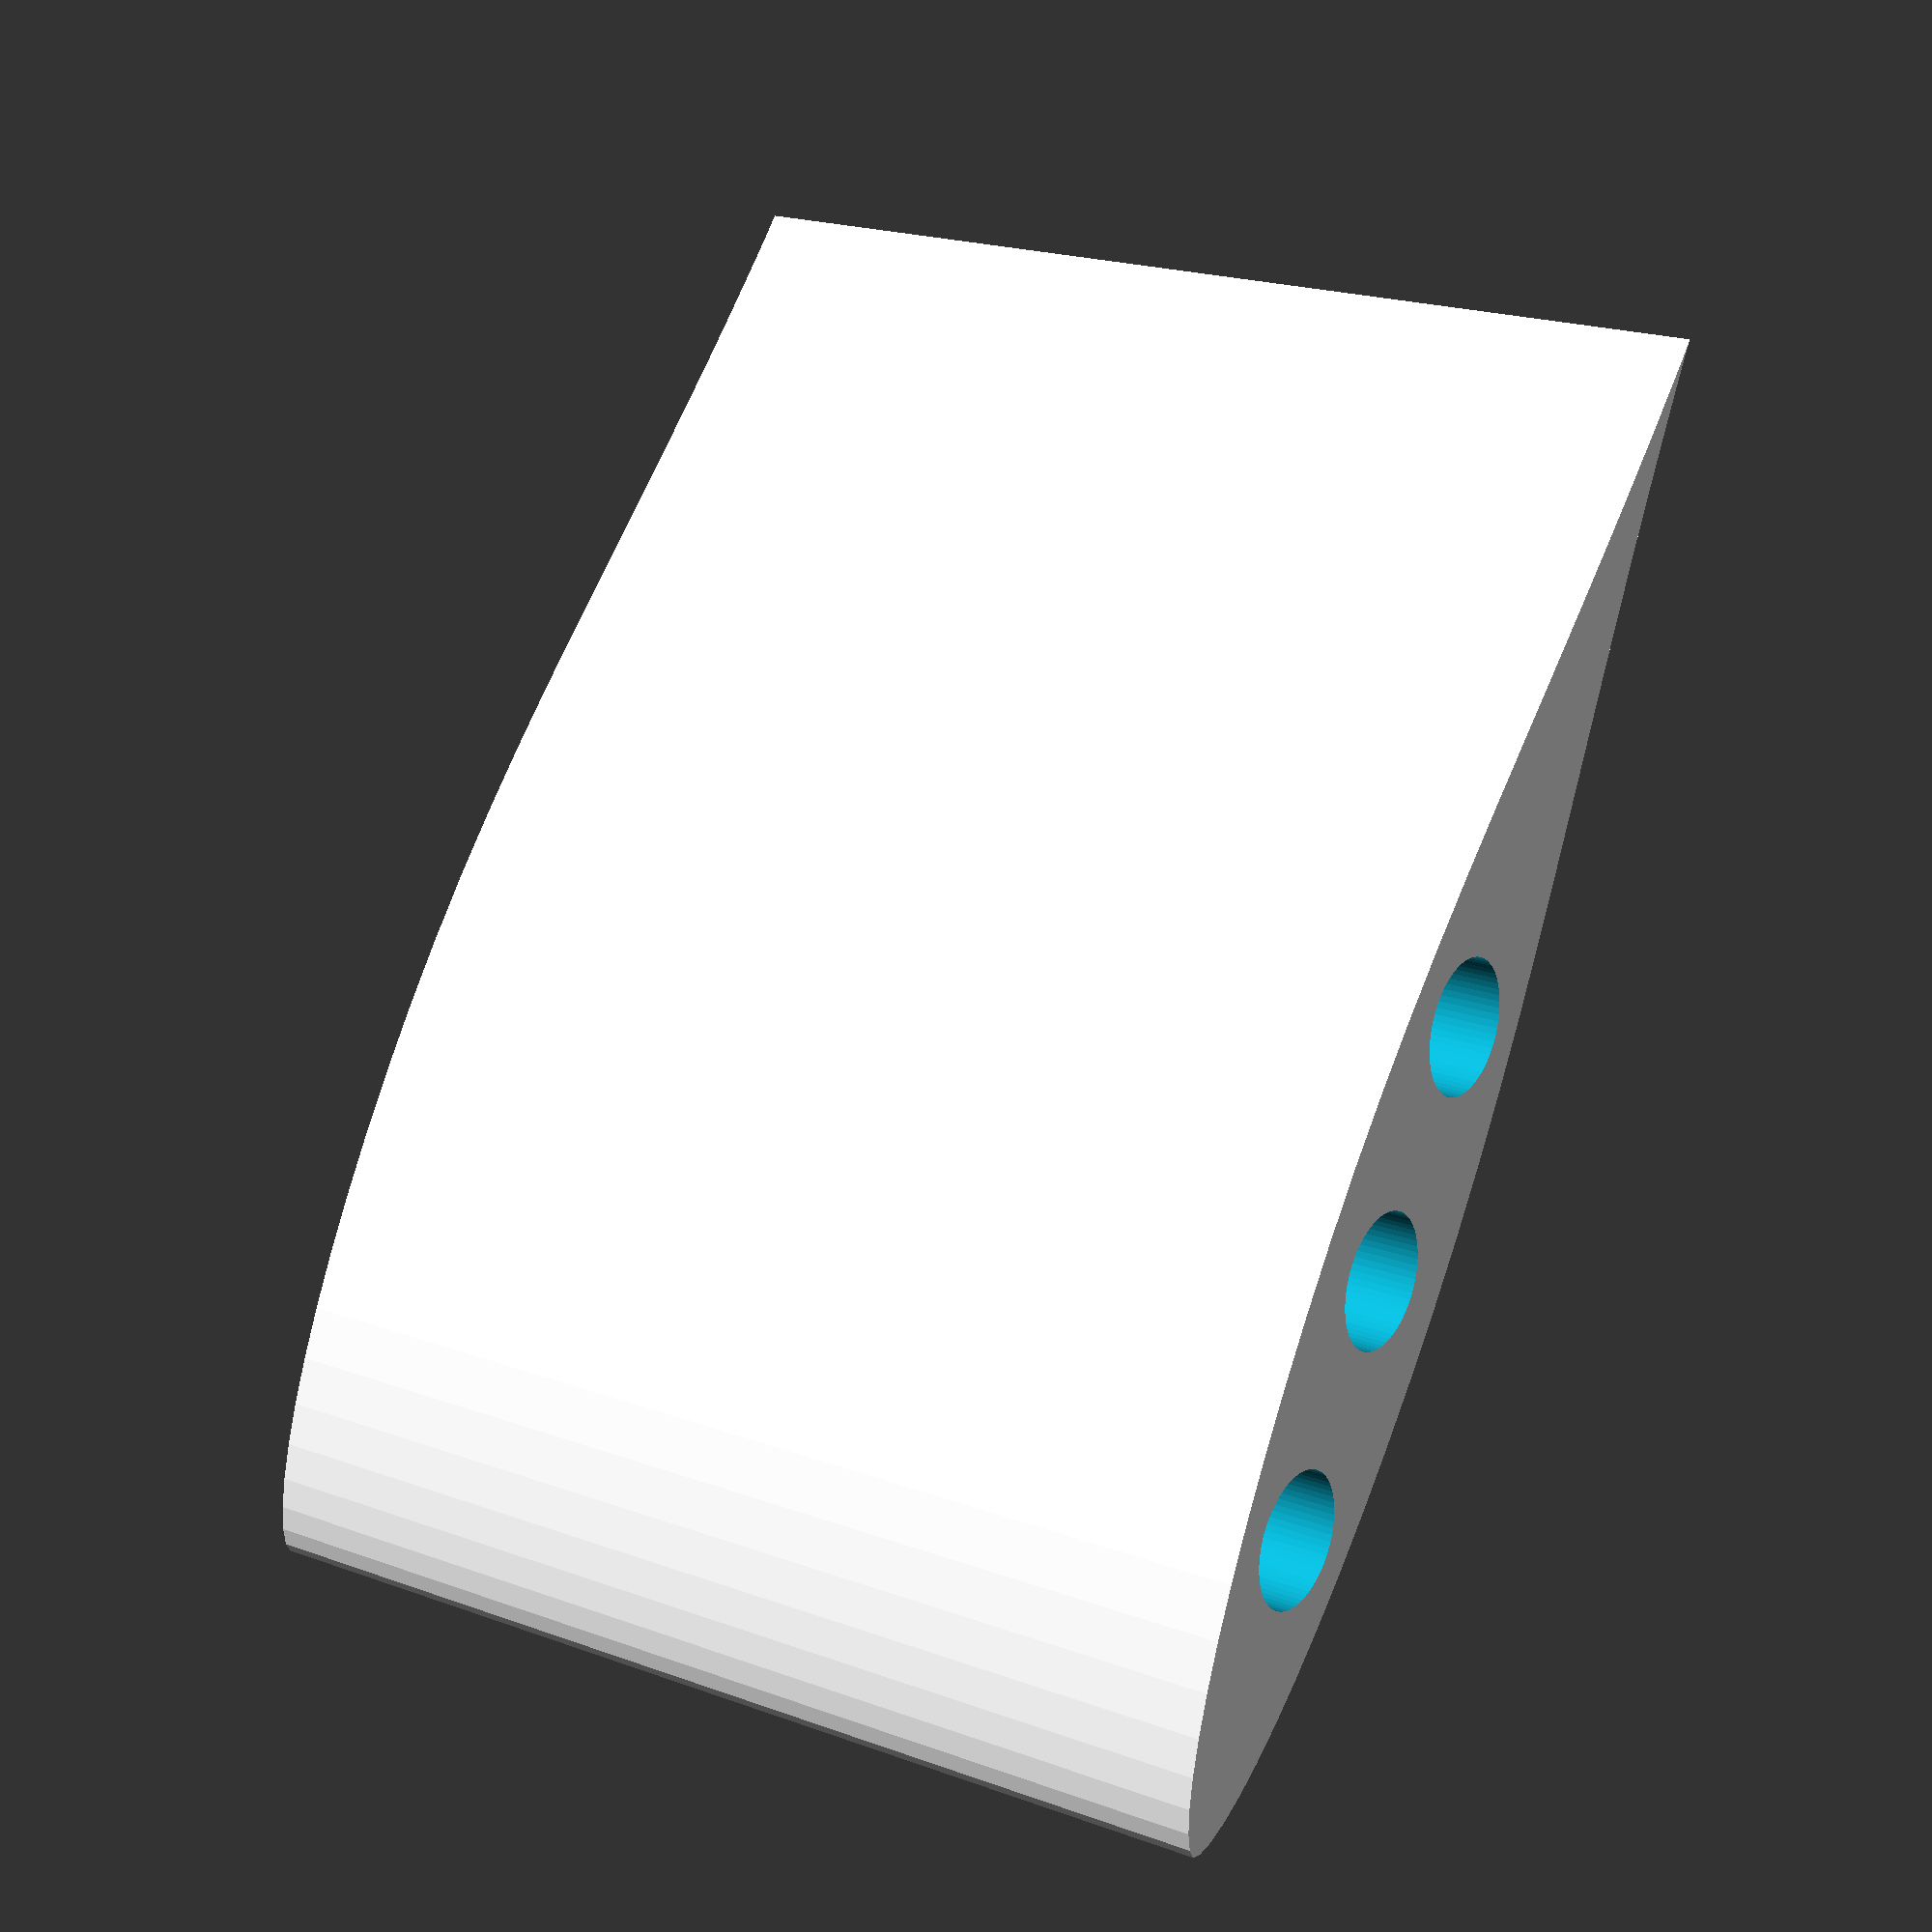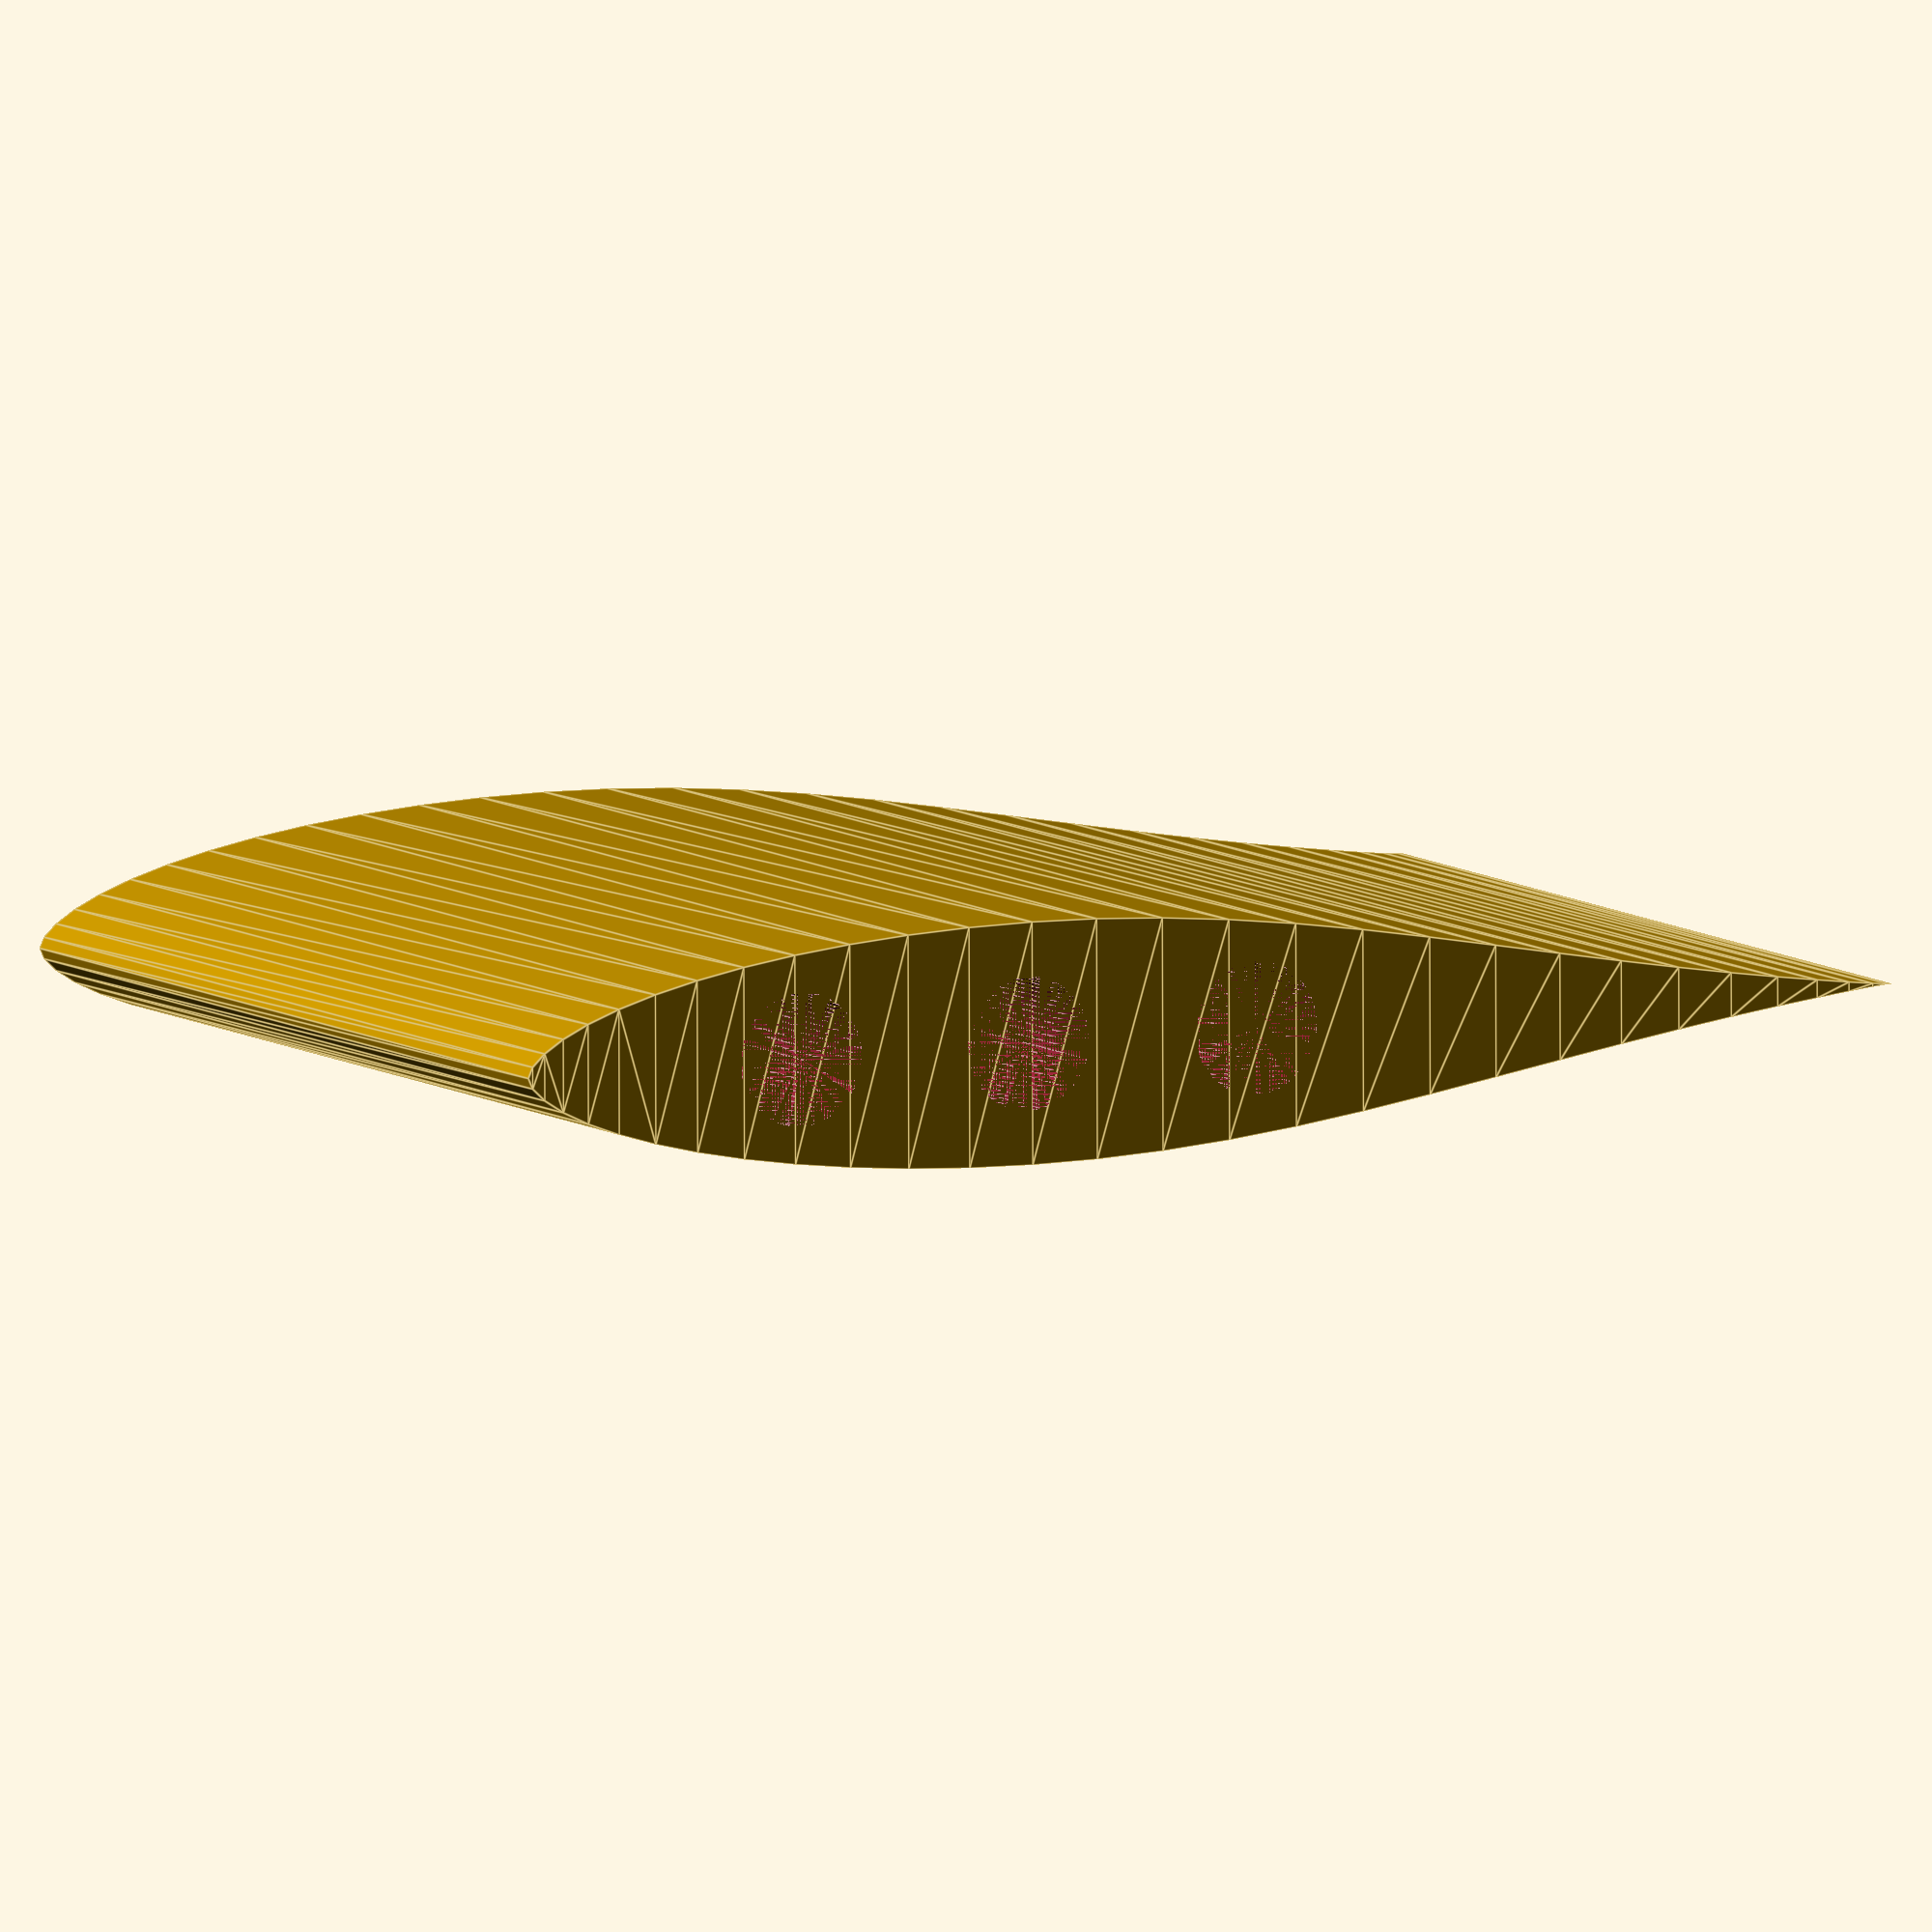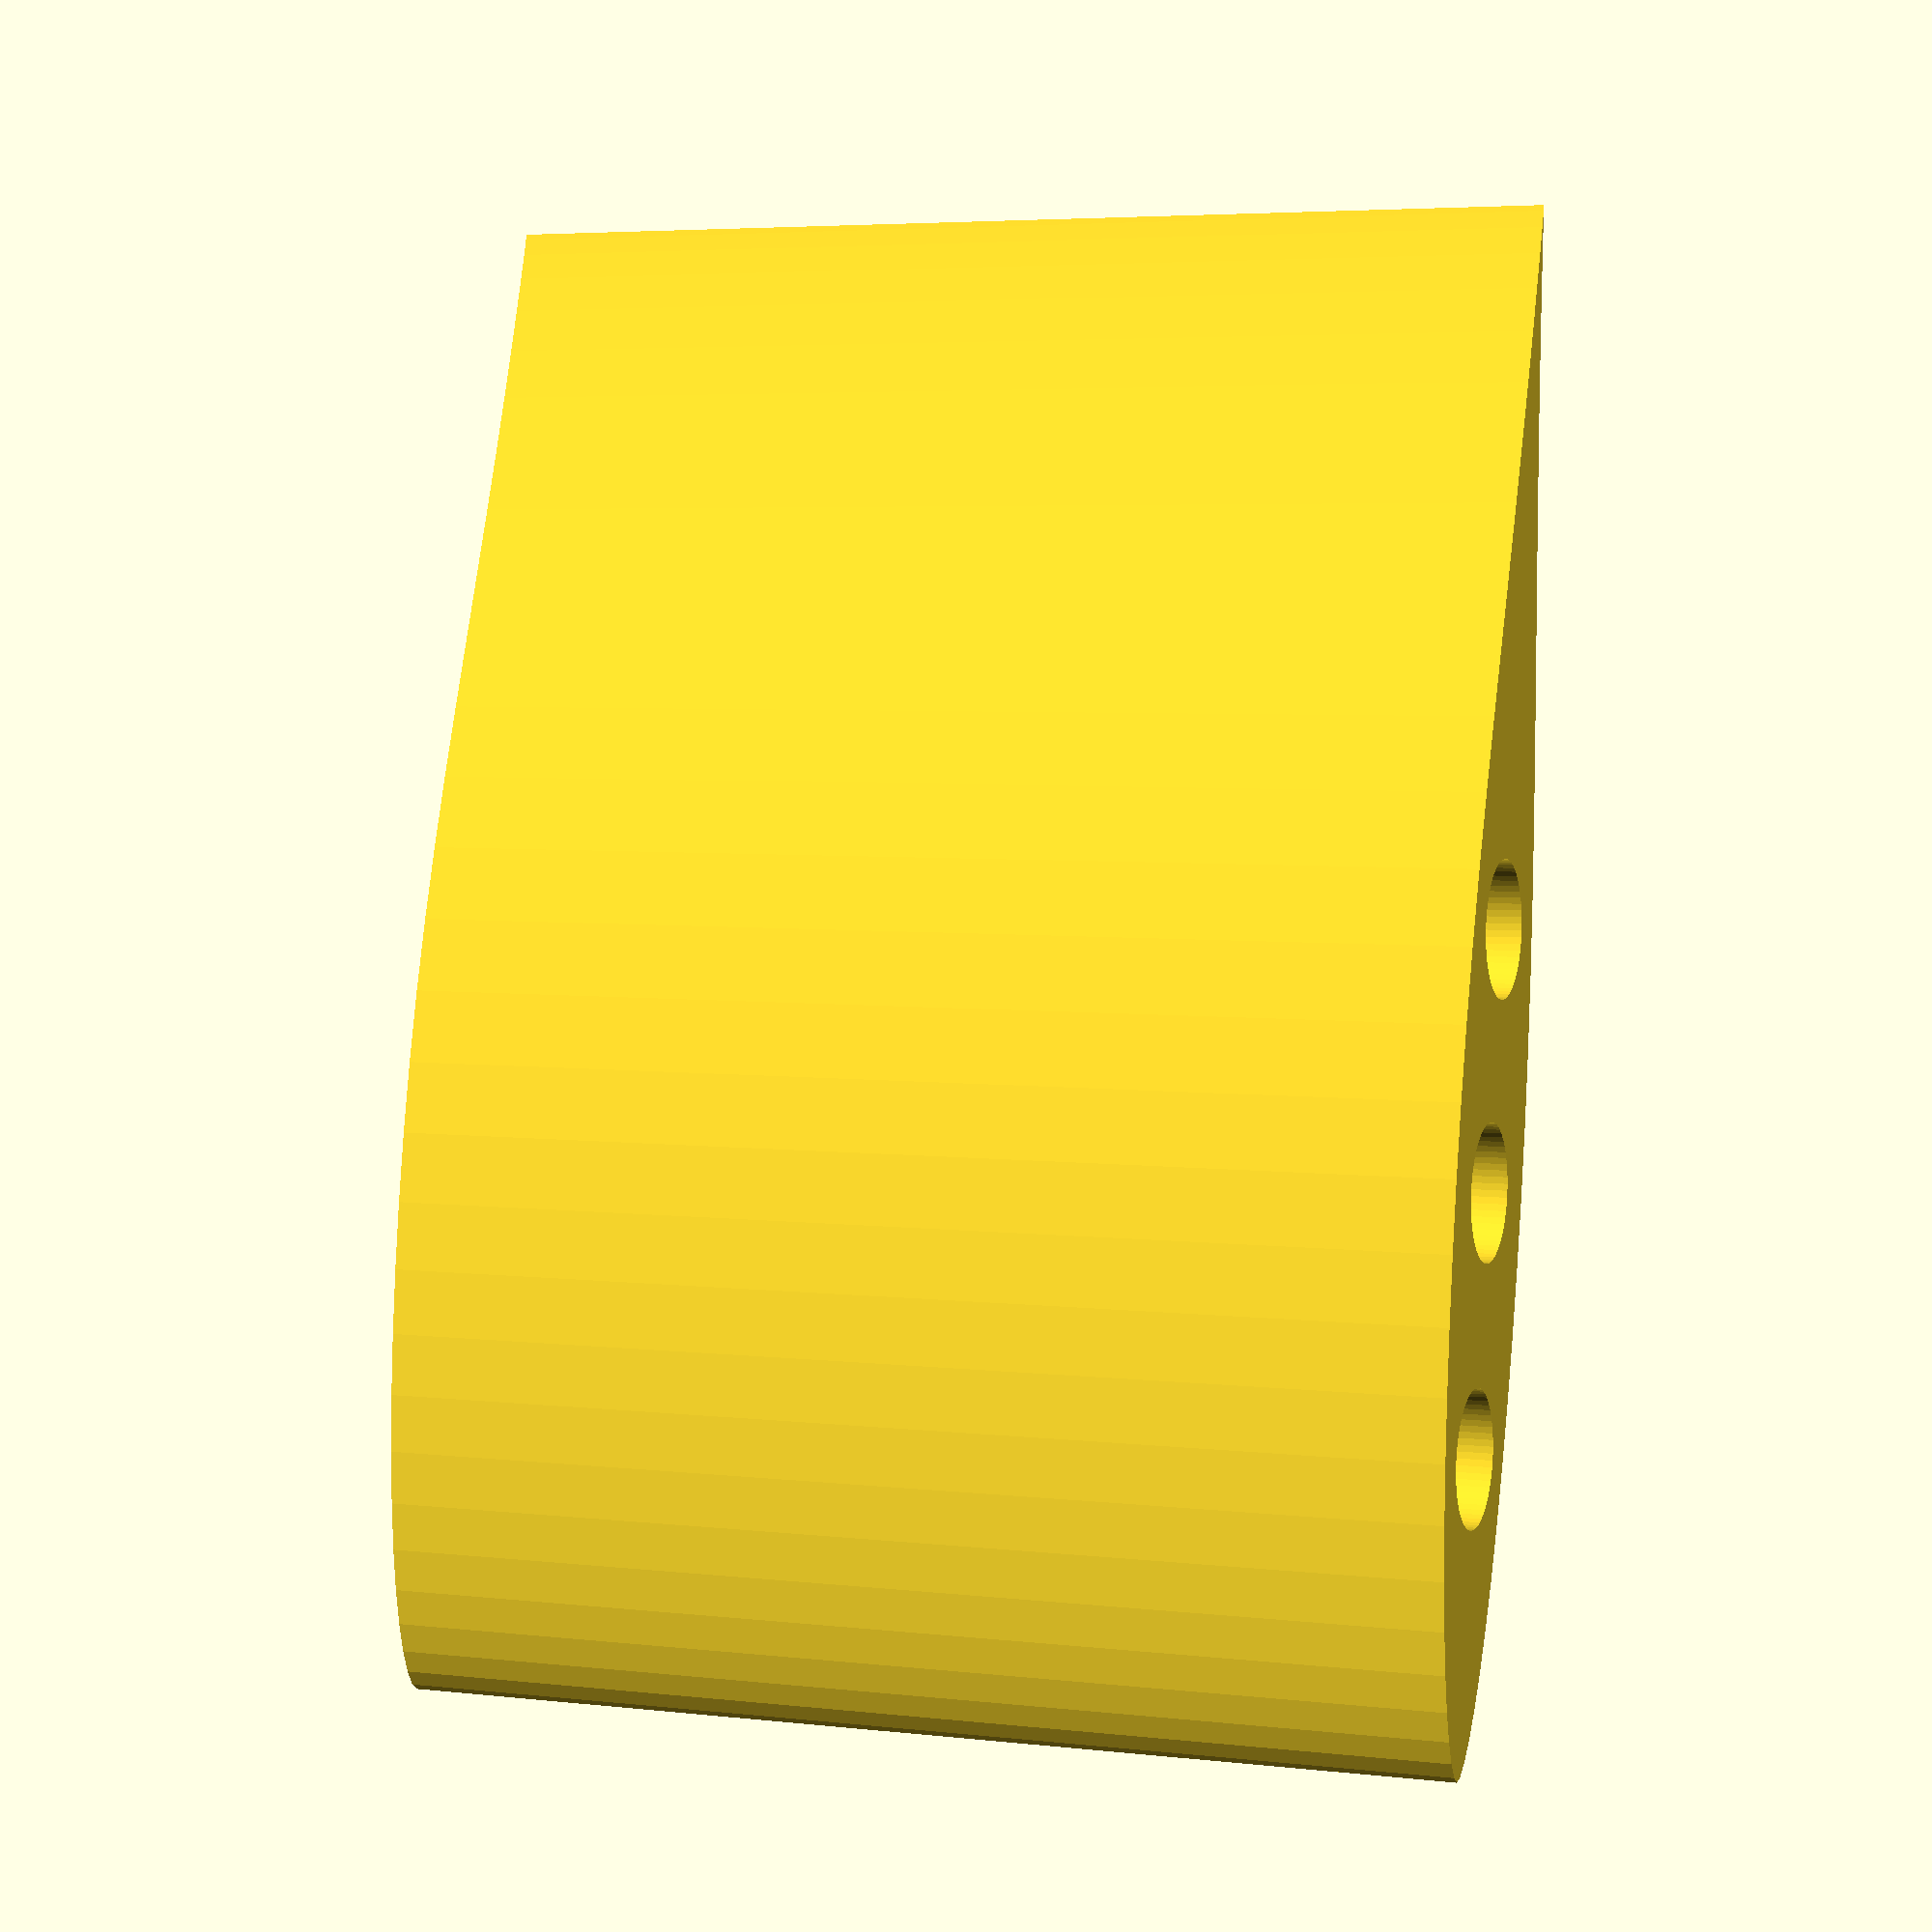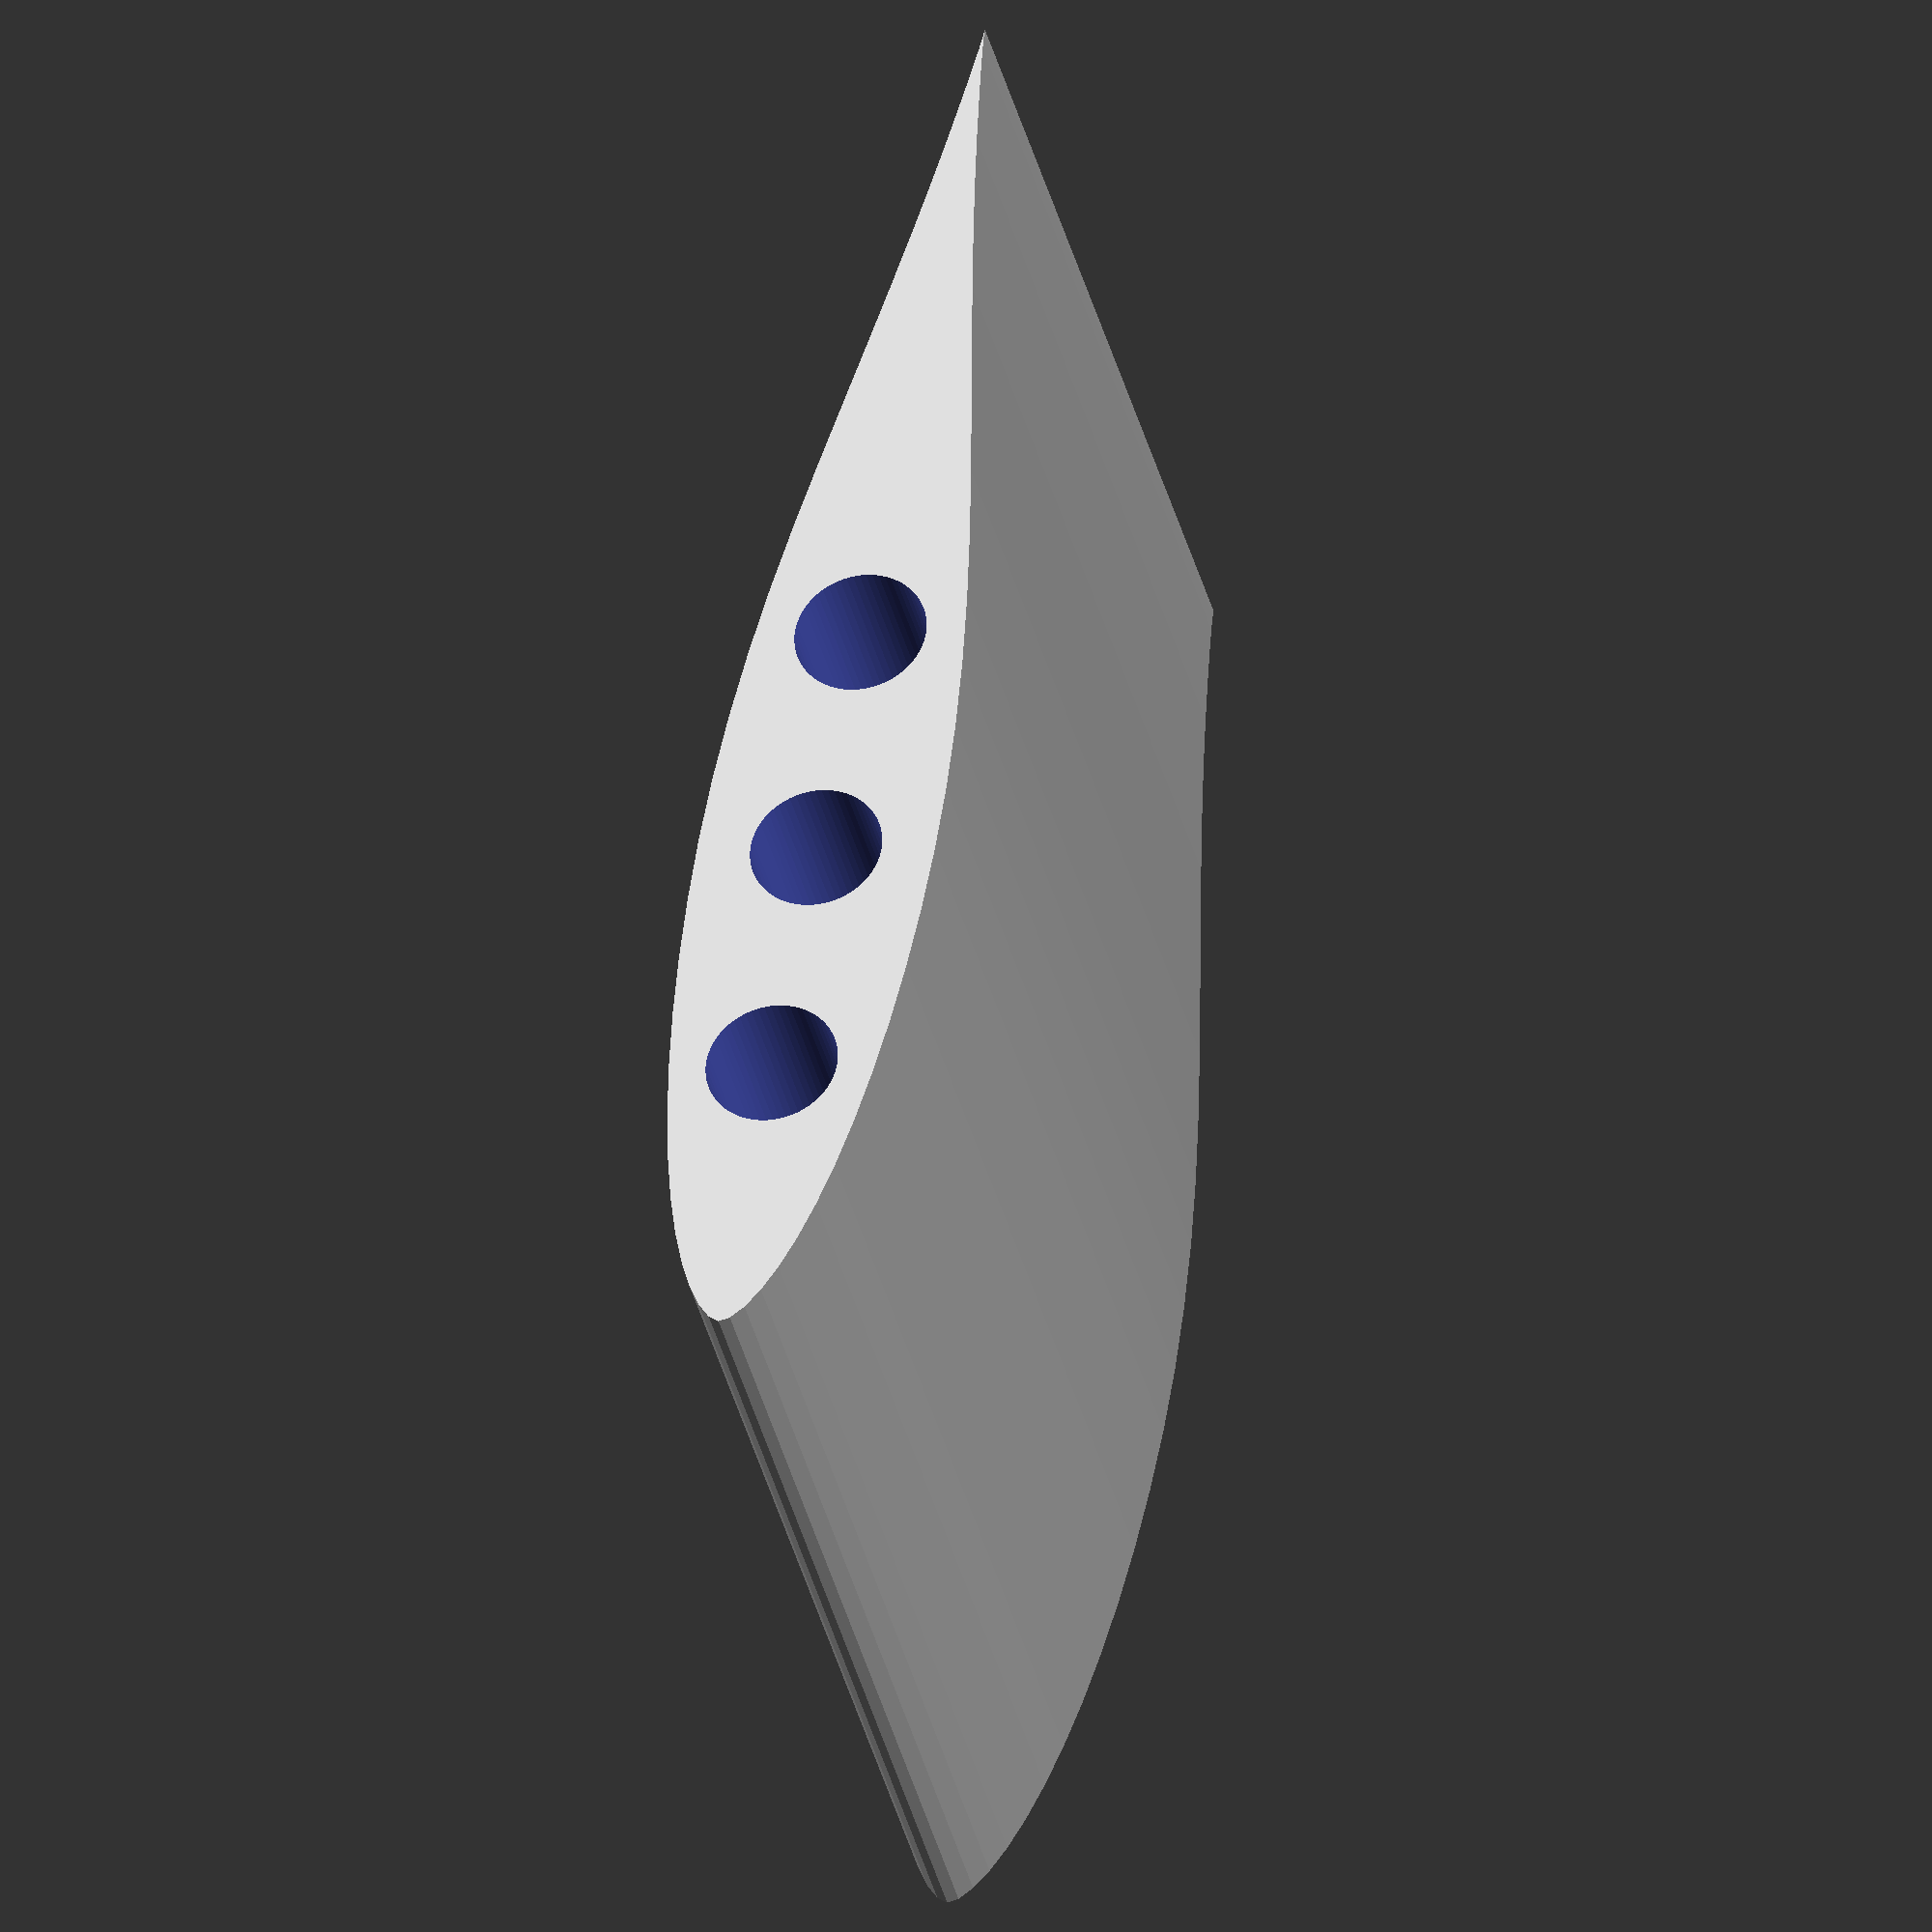
<openscad>
$fn=64;
peiceHeight = 65;
peiceLength = 50;

holeSize = 4;
holeSpacing = 15;
holeOffset = 18;
numHoles = 3;

// points for naca fin taken from here:
/// http://chaaawa.com/airfoils/export.cgi?f=e837
e837_points = [[1000,0],[996.25,0.22],[985.3399,1.18],[967.95,3.16],[944.62,6.07],[915.69,9.87],[881.64,14.74],[843.19,20.71],[801.09,27.69],[756.15,35.48],[709.12,43.78],[660.78,52.22],[611.83,60.28],[562.71,67.37],[513.65,73.1],[464.91,77.26],[416.74,79.75],[369.43,80.53],[323.23,79.71],[278.54,77.49],[235.82,74],[195.54,69.35],[158.1,63.67],[123.89,57.05],[93.25,49.6399],[66.4899,41.59],[43.88,33.07],[25.64,24.3099],[11.98,15.56],[3.16,7.2],[0,0],[3.16,-7.2],[11.98,-15.56],[25.64,-24.31],[43.88,-33.07],[66.4899,-41.59],[93.25,-49.64],[123.89,-57.05],[158.1,-63.67],[195.54,-69.35],[235.82,-74],[278.54,-77.49],[323.23,-79.71],[369.43,-80.53],[416.74,-79.75],[464.91,-77.26],[513.65,-73.1],[562.71,-67.37],[611.83,-60.28],[660.78,-52.22],[709.12,-43.78],[756.15,-35.48],[801.09,-27.69],[843.19,-20.71],[881.64,-14.74],[915.69,-9.87],[944.62,-6.07],[967.95,-3.16],[985.3399,-1.18],[996.25,-0.22]];

difference() {   

    linear_extrude(height=peiceHeight)
    scale([peiceLength, peiceLength])
    scale (0.0018)
    polygon(points=e837_points);

    // Create cuts for support to go through.
    for(i = [0 : numHoles -1])
    {
        translate([holeOffset + holeSpacing * i, 0,0])
        cylinder(h= peiceHeight + 1 , r = holeSize);
    }
}




</openscad>
<views>
elev=340.3 azim=304.7 roll=304.5 proj=p view=wireframe
elev=172.4 azim=0.2 roll=26.4 proj=o view=edges
elev=355.6 azim=280.5 roll=291.0 proj=p view=solid
elev=212.7 azim=100.3 roll=168.0 proj=o view=wireframe
</views>
